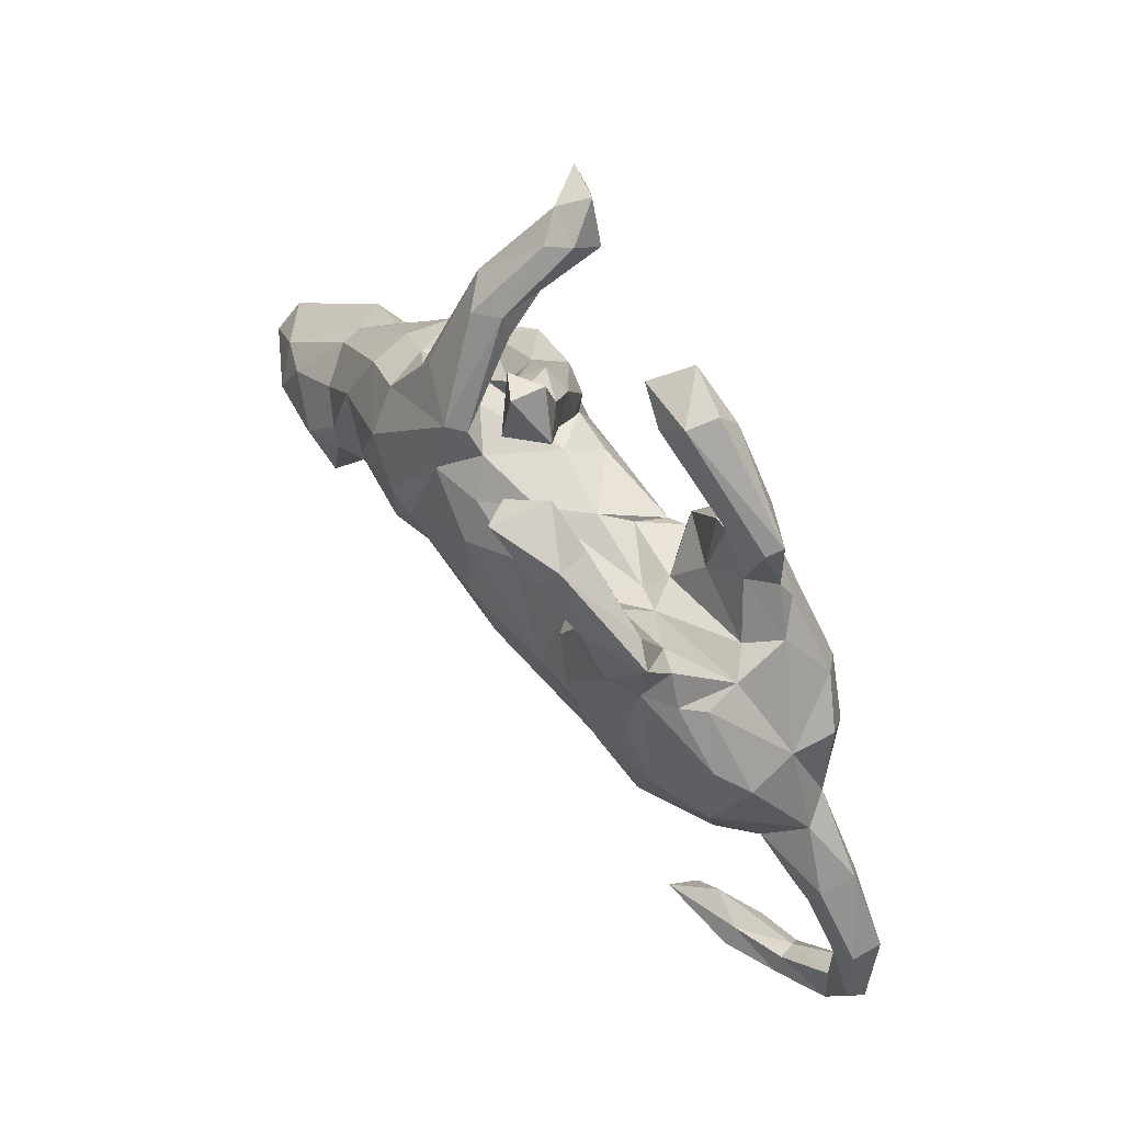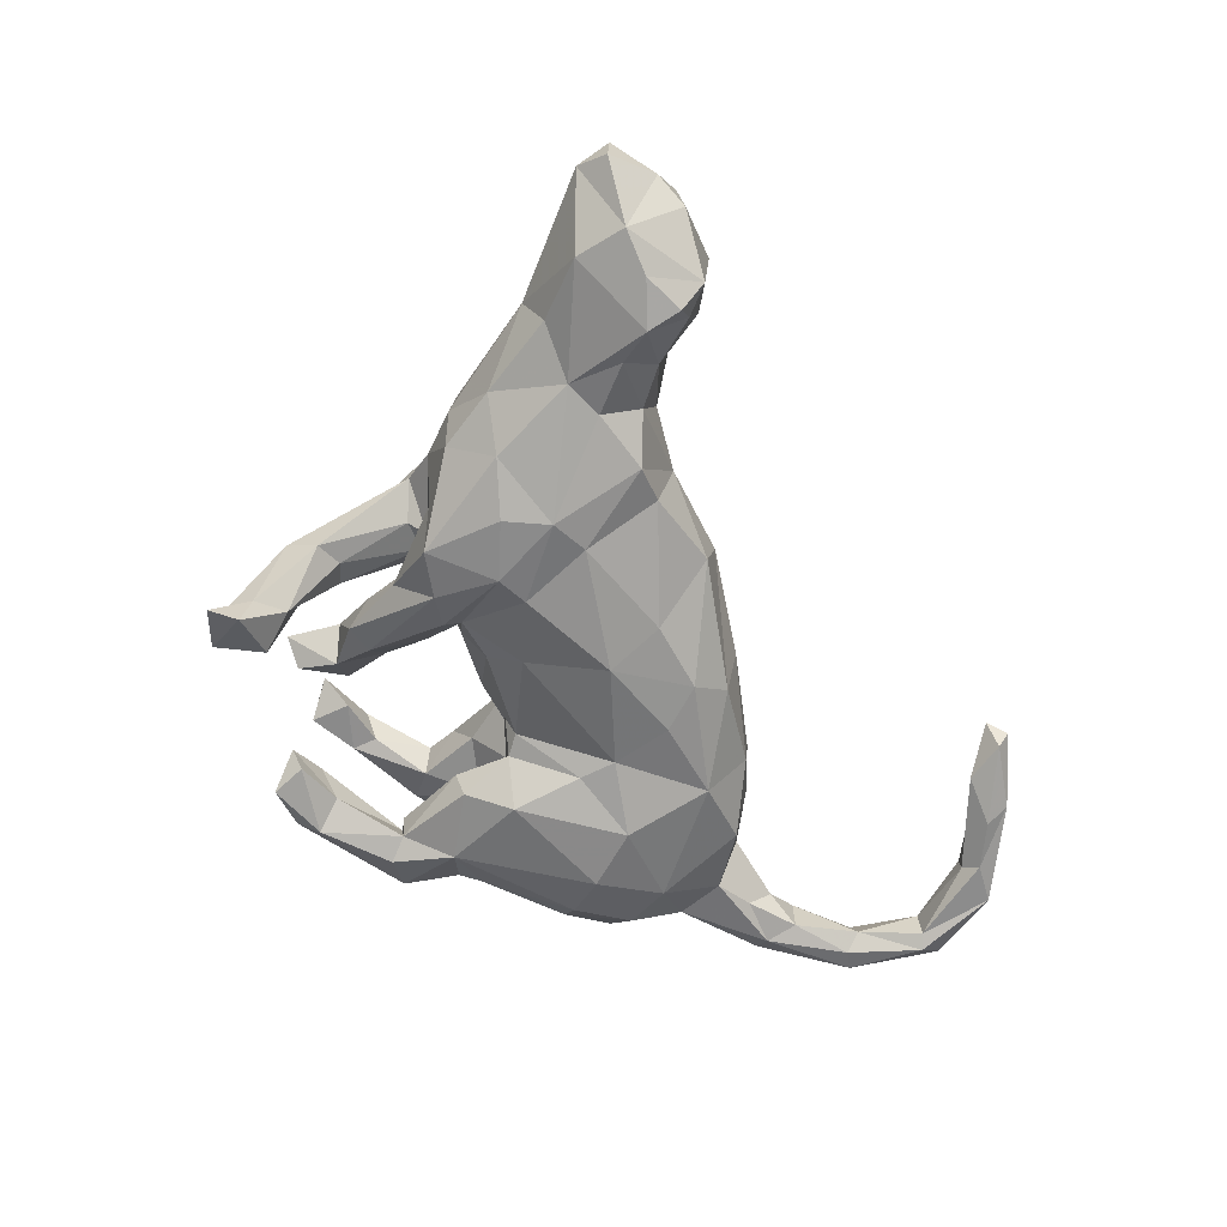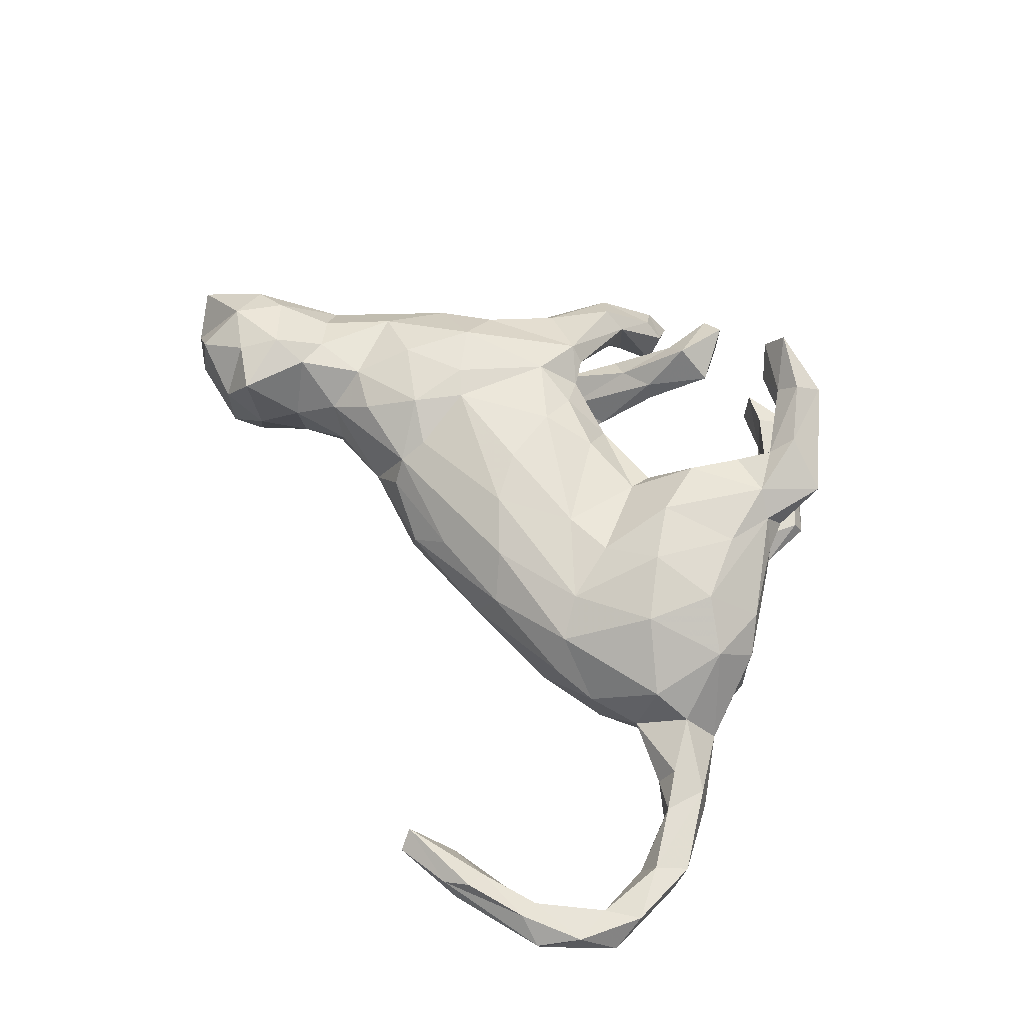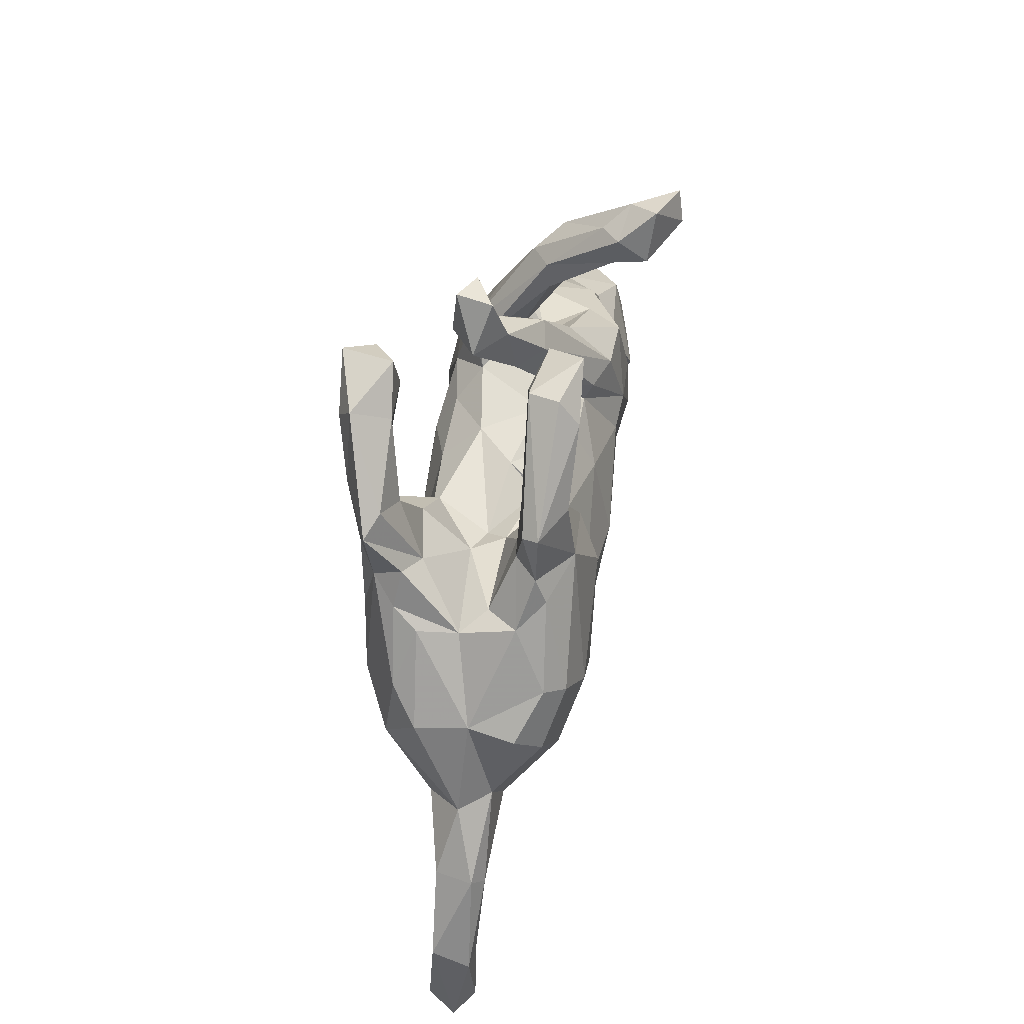
<metadata>
{"format":"obj","ext":"obj","renderer":"f3d","projection":"perspective","resolution":1024,"background":"white","views":[{"elev":60.7,"azim":52.3,"up":"+Y"},{"elev":-61.3,"azim":-77.3,"up":"+Z"},{"elev":64.6,"azim":49.2,"up":"+Z"},{"elev":53.6,"azim":100.2,"up":"+Y"}]}
</metadata>
<code>
v 0.3792 0.3572 0.1727
v 0.339 0.3782 0.1535
v 0.3556 0.385 -0.09853
v 0.3443 0.3737 -0.07212
v 0.4598 0.1226 -0.1282
v 0.2839 0.3845 -0.1343
v 0.4077 0.2105 -0.07355
v 0.3591 0.2423 0.1659
v 0.5141 0.06782 -0.01405
v 0.2375 0.4895 0.2184
v 0.4097 0.1826 0.01876
v 0.32 0.2915 -0.05819
v 0.3599 0.2882 -0.09641
v 0.4229 0.19 0.08563
v 0.523 0.05744 0.07286
v 0.2173 0.4635 0.157
v 0.3995 0.2155 0.1266
v 0.7394 -0.3058 0.009457
v 0.4782 0.1057 0.1154
v 0.6622 -0.1824 -0.04421
v 0.1915 0.5302 -0.102
v 0.5223 0.05621 -0.09135
v 0.3702 0.2734 0.1171
v 0.2837 0.3764 0.2184
v 0.752 -0.435 0.01541
v 0.5805 -0.08584 -0.007777
v 0.5482 -0.06733 -0.05938
v 0.1754 0.5216 -0.052
v 0.3146 0.2645 0.1963
v 0.7404 -0.3363 -0.05276
v 0.4948 0.01159 -0.133
v 0.4314 0.0991 -0.1609
v 0.6498 -0.1838 0.01776
v 0.3699 0.2468 -0.1157
v 0.641 -0.2042 -0.06336
v 0.2726 0.3695 -0.05828
v 0.2879 0.2752 -0.1487
v 0.1197 0.5017 0.2553
v 0.1077 0.5418 -0.1266
v 0.2485 0.3568 -0.1156
v 0.2124 0.4501 0.2431
v 0.3228 0.2502 0.09348
v 0.2091 0.4203 0.1615
v 0.7246 -0.4705 -0.05937
v 0.7021 -0.3387 -0.05794
v 0.2654 0.335 0.1888
v 0.352 0.1513 0.1871
v 0.244 0.3582 -0.06451
v 0.3683 0.2009 -0.02188
v 0.6291 -0.2585 -0.04803
v 0.4375 -0.05728 -0.1516
v 0.197 0.4874 -0.1351
v 0.4092 0.04325 0.1769
v 0.5603 -0.1884 -0.05336
v 0.6325 -0.257 0.01705
v 0.6791 -0.3645 -0.03337
v 0.2494 0.2382 -0.04796
v 0.1824 0.4328 0.2096
v 0.5887 -0.2017 0.03013
v 0.2846 0.3451 0.1346
v 0.06714 0.5063 -0.06615
v 0.2319 0.2821 0.1758
v 0.5322 -0.1191 0.04839
v 0.1589 0.4509 -0.09873
v 0.6997 -0.3495 0.01178
v 0.1492 0.5213 0.1664
v 0.5759 -0.2255 -0.01567
v 0.1288 0.4748 -0.04346
v 0.3724 0.04607 -0.1827
v 0.468 -0.1407 0.09128
v 0.0906 0.4867 0.2071
v 0.07844 0.4882 -0.1164
v 0.7579 -0.4986 -0.02669
v 0.495 -0.00791 0.1291
v 0.1305 0.4505 0.1621
v 0.4666 -0.1858 0.007331
v 0.6982 -0.477 -0.04651
v 0.5004 -0.1446 -0.06963
v 0.6966 -0.4734 0.005202
v 0.287 0.01785 0.1898
v 0.1738 0.2293 -0.1397
v 0.2322 0.1666 0.03367
v 0.7095 -0.545 0.01448
v 0.1795 0.1441 0.01434
v 0.6058 -0.5643 0.02141
v 0.3659 -0.0702 0.1661
v -0.02597 0.4825 0.04221
v 0.2746 -0.2039 0.1095
v 0.1633 0.2436 -0.09016
v 0.3771 -0.2223 0.02392
v 0.2013 0.1692 -0.02062
v 0.1257 0.1498 0.1079
v 0.218 0.2403 0.1145
v 0.1996 0.1473 -0.175
v 0.1891 0.1979 0.1832
v 0.6634 -0.6028 -0.03087
v -0.03296 0.4094 0.0181
v 0.289 -0.02741 -0.1801
v -0.03079 0.4924 0.102
v 0.2219 0.09898 0.1936
v 0.1346 0.1434 -0.1093
v 0.6108 -0.6003 0.0357
v 0.02028 0.4071 0.06685
v -0.07384 0.4918 0.07542
v 0.382 -0.1982 -0.1007
v -0.04151 0.3952 0.1127
v -0.05369 0.32 0.04115
v 0.6631 -0.61 -0.001741
v 0.1776 0.02955 -0.1514
v 0.04868 0.1741 -0.0002355
v 0.5905 -0.5982 -0.03011
v -0.07852 0.3966 0.0733
v 0.1238 0.1066 0.123
v 0.509 -0.6255 -0.02277
v 0.1997 -0.03376 0.1594
v -0.04222 0.3183 0.005759
v 0.0789 0.1391 -0.05037
v 0.1601 -0.03424 -0.152
v 0.4706 -0.6694 0.04497
v 0.2309 -0.1393 0.1412
v 0.5987 -0.5667 -0.01056
v 0.001109 0.1062 0.1287
v 0.5043 -0.6053 0.03871
v -0.07588 0.335 -0.03739
v 0.2993 -0.2406 0.04894
v -0.1131 0.3039 0.02971
v -0.1899 0.4932 -0.1371
v 0.2611 -0.2407 -0.05893
v 0.2545 -0.1733 -0.144
v -0.2197 0.5399 -0.1942
v -0.2247 0.4858 -0.1067
v -0.1866 0.4599 -0.1867
v 0.4307 -0.6114 0.01332
v -0.05441 0.1348 -0.09852
v -0.1565 0.2001 -0.04272
v -0.2332 0.4154 -0.1505
v 0.4964 -0.665 0.002954
v -0.1527 0.319 -0.0005811
v 0.0981 0.1224 -0.1033
v -0.08787 0.2283 -0.05893
v 0.5079 -0.6414 0.06012
v -0.02211 0.1658 0.06366
v -0.2772 0.4718 -0.2333
v -0.07467 0.1777 -0.03005
v -0.1183 0.3588 -0.02809
v -0.3002 0.5189 -0.223
v -0.2529 0.5203 -0.1484
v -0.2536 0.385 0.01276
v 0.116 -0.1337 -0.1555
v -0.2117 0.3925 -0.01643
v 0.05562 -0.1917 -0.1368
v 0.1099 -0.04412 0.1595
v -0.1372 0.1913 0.08258
v -0.2019 0.3501 -0.02252
v 0.119 -0.2426 0.07847
v -0.2047 0.2138 0.03788
v -0.04973 0.07338 -0.1331
v -0.2663 0.4631 -0.1538
v -0.1654 0.2302 0.08986
v -0.1352 0.1861 -0.1139
v -0.1817 0.1734 -0.02831
v 0.06481 -0.1872 0.1333
v -0.1016 0.139 0.123
v -0.2512 0.3345 -0.05032
v -0.1979 0.258 -0.06031
v -0.2063 0.2225 -0.0199
v -0.02266 -0.06753 -0.1686
v 0.3564 -0.657 0.06503
v 0.3779 -0.67 0.01517
v 0.3727 -0.6899 0.04198
v -0.1262 0.1578 -0.0997
v -0.0891 0.06884 0.1588
v -0.2935 0.4154 -0.03331
v -0.1978 0.1831 -0.1349
v -0.01353 -0.1214 0.1601
v -0.2818 0.1781 -0.137
v -0.2664 0.221 0.01814
v -0.2975 0.3574 -0.06458
v -0.2918 0.2626 0.07025
v 0.1016 -0.2398 -0.08905
v -0.1943 0.2335 0.1141
v -0.2162 0.07041 -0.1591
v -0.1902 0.1429 0.1388
v 0.08216 -0.2612 -0.006664
v -0.3311 0.1611 -0.07692
v -0.1675 0.03845 -0.154
v -0.06598 -0.1584 -0.1391
v -0.2497 0.1905 -0.005513
v -0.3256 0.2063 0.06174
v -0.2357 -0.07571 -0.149
v -0.06299 -0.04185 0.1718
v -0.04348 -0.2376 0.07433
v -0.1276 -0.2536 -0.05226
v -0.3168 0.04297 -0.1534
v -0.2236 -0.1942 0.1094
v -0.4112 0.02744 -0.1184
v -0.233 -0.03145 0.1681
v -0.3557 0.1482 0.1072
v -0.1038 -0.2642 0.02508
v -0.4233 0.1106 -0.06779
v -0.2753 0.002358 0.1739
v -0.3752 0.1582 0.03046
v -0.2149 -0.1453 0.1342
v -0.2088 -0.225 0.06899
v -0.2671 -0.2005 -0.08907
v -0.2854 -0.1068 0.1647
v -0.3402 0.07428 0.1595
v -0.4427 0.09443 0.0831
v -0.2672 -0.2279 0.007783
v -0.3874 -0.04249 0.1581
v -0.4976 0.02293 -0.06129
v -0.2957 -0.03748 -0.1607
v -0.3369 -0.1892 -0.1108
v -0.4844 -0.01705 0.1188
v -0.4191 -0.2141 0.08012
v -0.3518 -0.1775 0.1305
v -0.4383 -0.144 -0.1031
v -0.4501 0.1025 0.00978
v -0.4173 -0.2093 -0.06536
v -0.4249 -0.1422 0.1335
v -0.6027 -0.06509 0.04663
v -0.4995 -0.1076 -0.1024
v -0.5194 -0.1992 -0.1129
v -0.383 -0.2251 0.0122
v -0.5165 -0.2139 0.1325
v -0.5938 -0.09176 -0.05953
v -0.5239 -0.1575 0.1317
v -0.5695 -0.2485 -0.1344
v -0.5691 -0.11 0.1052
v -0.4871 -0.2499 -0.06952
v -0.4781 -0.268 0.03596
v -0.6587 -0.1583 0.1168
v -0.5824 -0.2261 0.1516
v -0.5612 -0.3131 -0.09107
v -0.6056 -0.3473 -0.07368
v -0.533 -0.3241 -0.00934
v -0.603 -0.05586 0.009186
v -0.5477 -0.3318 0.1288
v -0.6229 -0.2873 0.1342
v -0.5928 -0.3554 0.05973
v -0.5864 -0.3056 -0.1195
v -0.6497 -0.2645 -0.1158
v -0.6989 -0.2402 0.1312
v -0.6918 -0.1631 -0.08373
v -0.7231 -0.1662 0.08889
v -0.706 -0.3398 -0.004111
v -0.7245 -0.2498 -0.0923
v -0.7036 -0.327 0.08773
v -0.7981 -0.1888 0.01901
v -0.8093 -0.2434 0.0635
v -0.7569 -0.3078 0.02238
v -0.8158 -0.2422 -0.01078
f 192 195 204
f 195 216 215
f 225 227 233
f 240 238 239
f 66 10 16
f 119 168 170
f 137 170 169
f 168 169 170
f 183 181 207
f 183 172 163
f 172 183 197
f 191 172 197
f 162 195 192
f 155 162 192
f 201 183 207
f 197 183 201
f 175 191 197
f 175 197 203
f 195 162 175
f 195 175 203
f 210 201 207
f 197 201 206
f 206 201 210
f 197 206 203
f 195 203 206
f 210 207 214
f 206 210 220
f 206 220 216
f 206 216 195
f 210 214 220
f 238 233 239
f 1 2 10
f 1 10 24
f 52 6 40
f 64 52 40
f 21 52 39
f 3 37 6
f 3 6 52
f 3 52 21
f 28 3 21
f 242 228 241
f 186 190 212
f 194 182 212
f 182 186 212
f 196 176 194
f 176 182 194
f 174 182 176
f 130 127 132
f 131 127 147
f 127 130 147
f 143 136 158
f 146 143 158
f 158 147 146
f 130 143 146
f 143 132 136
f 130 132 143
f 130 146 147
f 139 118 157
f 132 150 136
f 132 127 150
f 127 131 150
f 98 129 118
f 109 98 118
f 109 118 139
f 94 98 109
f 94 69 98
f 94 109 101
f 101 109 139
f 81 94 101
f 89 81 101
f 98 51 129
f 69 51 98
f 37 94 81
f 69 31 51
f 37 69 94
f 40 81 89
f 37 81 40
f 52 64 72
f 61 39 72
f 39 52 72
f 32 31 69
f 5 31 32
f 37 32 69
f 34 5 32
f 34 32 37
f 37 13 34
f 6 37 40
f 13 37 3
f 95 62 92
f 95 113 100
f 1 24 29
f 8 1 29
f 41 10 38
f 38 10 66
f 10 41 24
f 24 41 46
f 46 41 58
f 43 46 58
f 29 24 46
f 8 29 47
f 19 17 8
f 53 8 47
f 19 53 74
f 53 19 8
f 38 66 71
f 75 58 71
f 58 38 71
f 41 38 58
f 46 62 29
f 95 29 62
f 74 53 86
f 86 70 74
f 29 95 100
f 47 29 100
f 80 47 100
f 53 47 80
f 86 53 80
f 70 86 88
f 100 113 115
f 80 100 115
f 120 80 115
f 86 80 120
f 88 86 120
f 120 115 152
f 175 152 191
f 120 152 175
f 239 233 243
f 243 232 245
f 236 238 240
f 231 238 236
f 238 225 233
f 233 232 243
f 229 232 233
f 227 229 233
f 231 225 238
f 215 225 231
f 215 220 225
f 220 227 225
f 220 214 227
f 227 214 229
f 214 221 229
f 216 220 215
f 209 195 215
f 209 204 195
f 207 208 214
f 198 208 207
f 192 204 199
f 181 198 207
f 181 179 198
f 199 155 192
f 184 155 199
f 229 221 232
f 199 204 209
f 181 148 179
f 114 137 169
f 133 114 169
f 153 156 159
f 153 159 181
f 184 125 155
f 163 142 153
f 122 142 163
f 121 114 133
f 128 125 184
f 111 137 114
f 111 96 137
f 96 108 137
f 121 111 114
f 128 90 125
f 92 84 142
f 107 103 106
f 126 106 112
f 107 106 126
f 106 104 112
f 82 84 92
f 93 82 92
f 103 99 106
f 87 99 103
f 106 99 104
f 77 96 111
f 44 96 77
f 121 77 111
f 79 77 121
f 153 142 144
f 84 110 142
f 104 99 87
f 44 73 96
f 73 83 96
f 79 56 77
f 30 73 44
f 33 63 59
f 55 33 59
f 65 33 55
f 65 56 79
f 85 79 121
f 248 243 251
f 239 243 248
f 240 239 248
f 10 2 16
f 16 2 60
f 2 1 42
f 23 1 8
f 1 23 42
f 17 23 8
f 17 14 11
f 23 17 11
f 19 14 17
f 19 15 14
f 15 19 74
f 16 75 66
f 16 43 75
f 16 60 43
f 43 60 46
f 60 62 46
f 2 42 60
f 26 15 74
f 26 74 63
f 63 74 70
f 18 33 65
f 25 18 65
f 66 75 71
f 43 58 75
f 60 42 93
f 62 60 93
f 25 65 79
f 73 25 83
f 62 93 92
f 76 63 70
f 25 79 83
f 83 79 85
f 44 77 56
f 56 45 44
f 56 65 55
f 55 50 56
f 50 55 67
f 67 55 59
f 54 50 67
f 76 67 59
f 54 67 76
f 59 63 76
f 93 42 82
f 82 42 11
f 73 18 25
f 30 18 73
f 50 45 56
f 33 26 63
f 11 49 82
f 23 11 42
f 20 18 30
f 18 20 33
f 20 26 33
f 9 15 26
f 14 15 9
f 14 9 11
f 248 251 246
f 252 251 250
f 45 30 44
f 154 156 164
f 181 150 148
f 148 173 179
f 135 107 126
f 159 150 181
f 154 150 159
f 142 110 144
f 112 138 126
f 105 90 128
f 84 117 110
f 97 116 124
f 103 107 116
f 97 103 116
f 97 145 112
f 104 97 112
f 105 76 90
f 84 91 117
f 87 103 97
f 104 87 97
f 105 78 76
f 78 54 76
f 82 91 84
f 82 49 91
f 91 49 57
f 35 45 50
f 35 30 45
f 78 35 54
f 126 138 166
f 140 116 107
f 140 107 135
f 112 145 138
f 35 20 30
f 35 50 54
f 27 35 78
f 27 20 35
f 26 20 27
f 9 26 27
f 27 78 51
f 96 83 108
f 113 92 142
f 113 142 122
f 85 121 123
f 123 121 133
f 153 183 163
f 153 181 183
f 95 92 113
f 90 70 88
f 76 70 90
f 83 85 102
f 108 83 102
f 102 85 123
f 108 102 119
f 141 102 123
f 119 102 141
f 137 108 119
f 113 122 152
f 115 113 152
f 90 88 125
f 88 155 125
f 122 163 172
f 152 122 172
f 152 172 191
f 120 162 88
f 141 123 168
f 162 120 175
f 88 162 155
f 123 133 168
f 133 169 168
f 141 168 119
f 137 119 170
f 11 7 49
f 49 12 57
f 22 9 27
f 9 7 11
f 247 246 251
f 247 251 252
f 250 249 252
f 235 240 246
f 249 247 252
f 237 244 249
f 236 235 234
f 234 230 236
f 231 236 230
f 230 224 231
f 237 226 244
f 219 224 230
f 237 211 226
f 209 219 213
f 237 218 211
f 205 209 213
f 200 211 218
f 202 200 218
f 31 22 27
f 9 22 5
f 7 9 5
f 244 242 247
f 249 244 247
f 241 235 242
f 244 228 242
f 228 234 241
f 228 230 234
f 222 228 244
f 223 230 228
f 222 223 228
f 226 222 244
f 219 230 223
f 217 223 222
f 217 219 223
f 211 222 226
f 217 213 219
f 212 217 222
f 212 213 217
f 196 222 211
f 196 212 222
f 200 196 211
f 190 205 213
f 212 190 213
f 190 187 205
f 187 193 205
f 196 194 212
f 251 243 250
f 250 245 249
f 246 240 248
f 243 245 250
f 245 237 249
f 236 240 235
f 64 61 72
f 48 40 89
f 242 235 247
f 235 246 247
f 3 28 4
f 4 28 36
f 12 4 36
f 4 13 3
f 13 4 12
f 7 34 13
f 7 13 12
f 7 5 34
f 5 22 31
f 28 21 39
f 28 39 61
f 68 28 61
f 36 28 68
f 48 36 40
f 40 36 64
f 36 68 64
f 57 12 36
f 49 7 12
f 31 27 51
f 64 68 61
f 36 48 57
f 48 89 57
f 91 57 89
f 51 105 129
f 51 78 105
f 91 89 101
f 91 101 117
f 145 97 124
f 101 139 117
f 221 237 245
f 232 221 245
f 224 215 231
f 224 209 215
f 221 218 237
f 214 208 221
f 208 218 221
f 193 209 205
f 193 199 209
f 208 202 218
f 198 202 208
f 180 199 193
f 180 184 199
f 189 188 202
f 189 202 198
f 198 179 189
f 177 188 189
f 180 128 184
f 153 144 156
f 164 156 177
f 154 159 156
f 209 224 219
f 202 185 200
f 176 196 200
f 185 176 200
f 187 151 193
f 167 151 187
f 167 187 190
f 186 167 190
f 182 171 186
f 160 171 182
f 165 176 185
f 167 149 151
f 157 167 186
f 171 157 186
f 134 157 171
f 174 176 165
f 173 158 178
f 149 129 151
f 118 149 167
f 118 167 157
f 134 139 157
f 145 174 165
f 124 160 174
f 136 164 178
f 136 154 164
f 173 147 158
f 148 131 173
f 148 150 131
f 131 147 173
f 118 129 149
f 174 160 182
f 136 178 158
f 151 180 193
f 188 185 202
f 188 161 166
f 150 154 136
f 174 145 124
f 116 140 124
f 124 140 160
f 110 117 139
f 110 139 134
f 151 129 180
f 129 105 128
f 129 128 180
f 138 145 165
f 135 126 166
f 144 110 134
f 144 134 171
f 138 165 166
f 135 166 161
f 156 144 161
f 188 156 161
f 173 178 189
f 179 173 189
f 178 177 189
f 178 164 177
f 185 166 165
f 177 156 188
f 188 166 185
f 160 140 171
f 171 140 135
f 171 135 161
f 144 171 161
f 241 234 235

</code>
